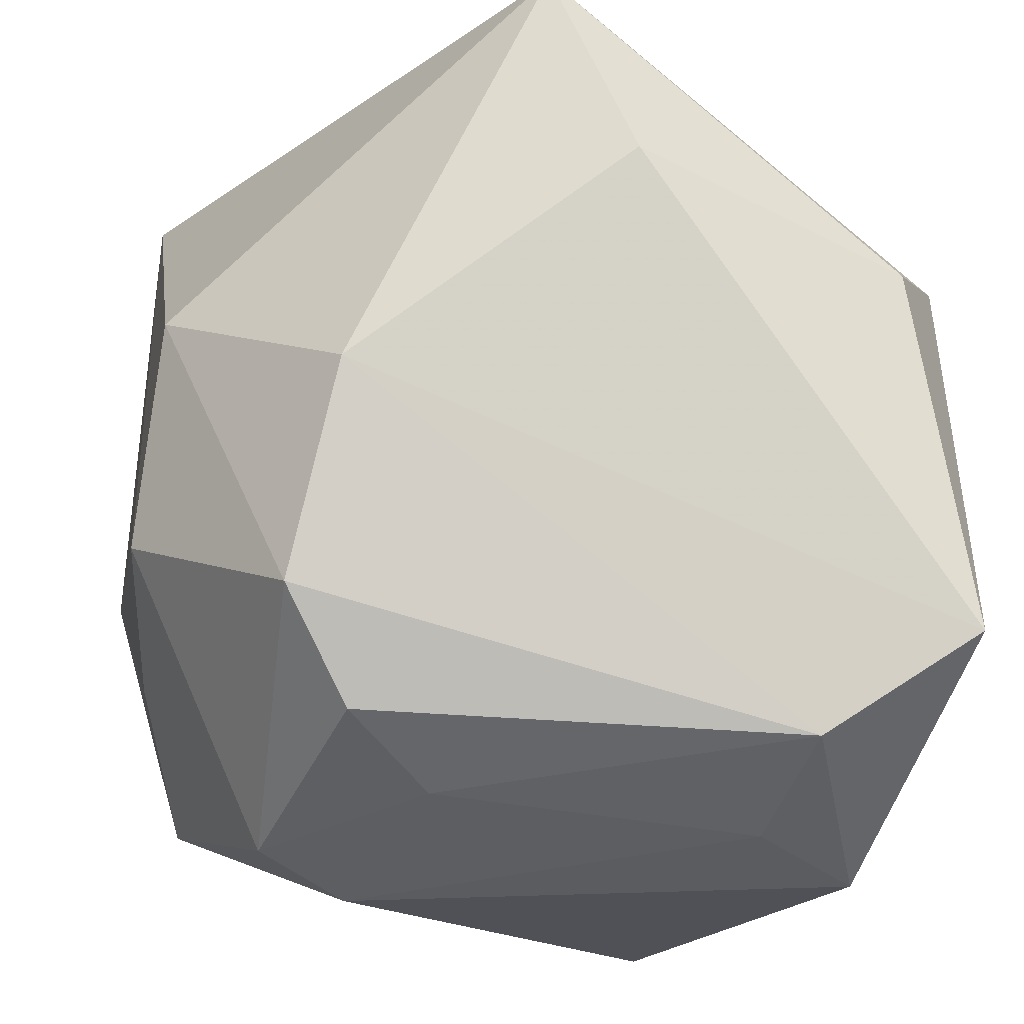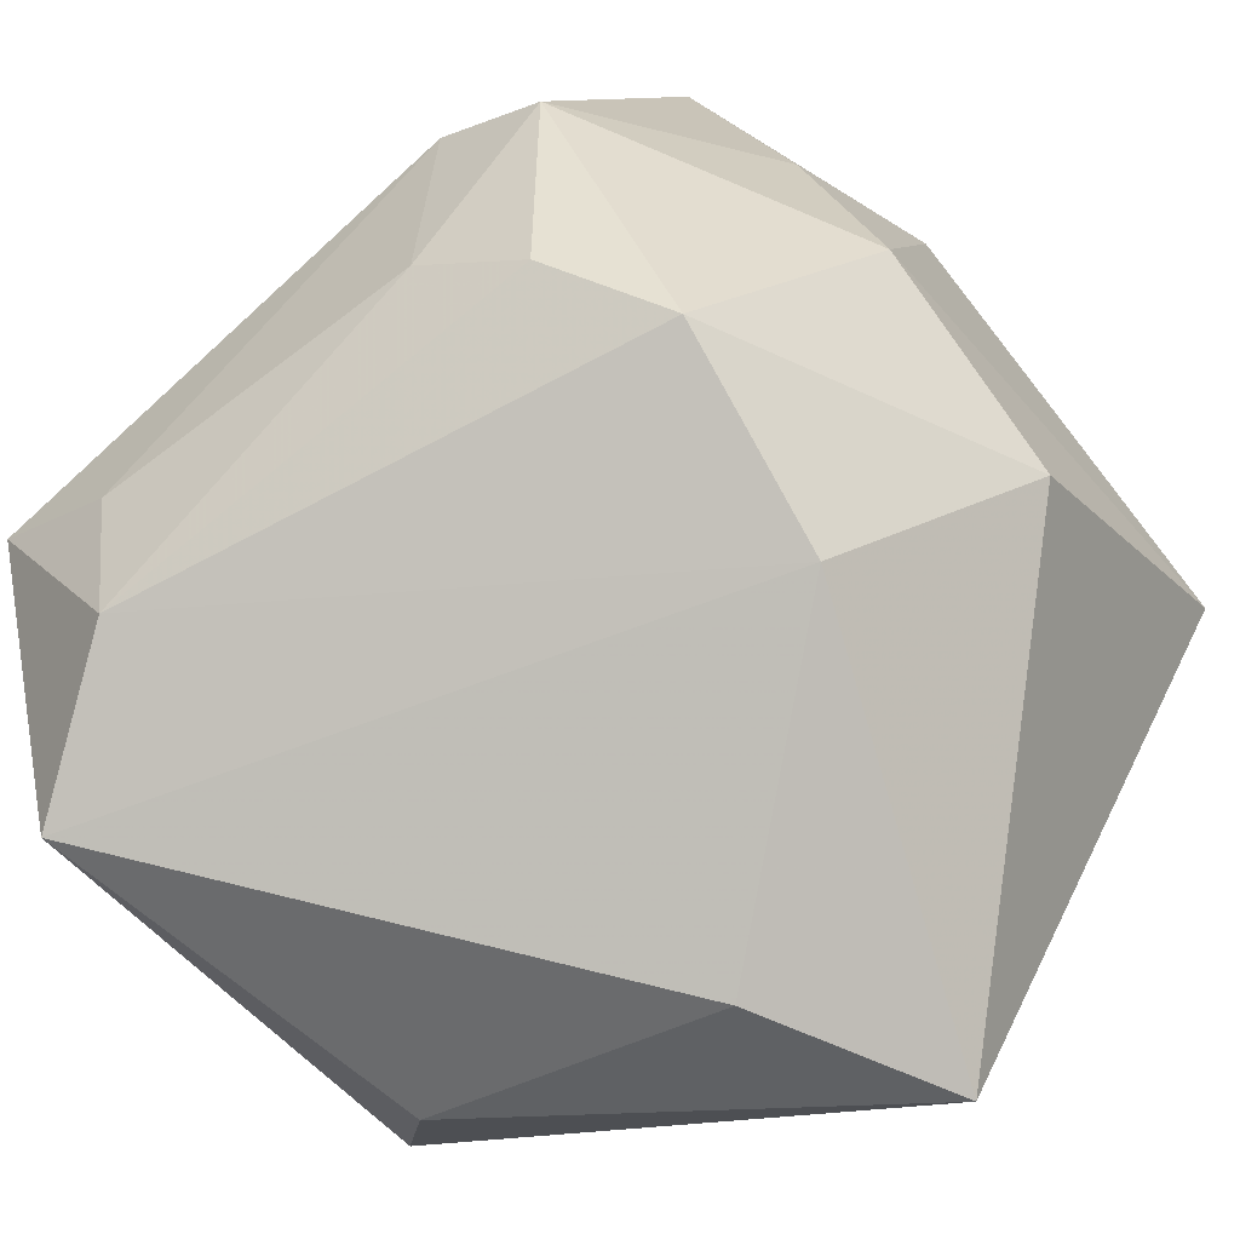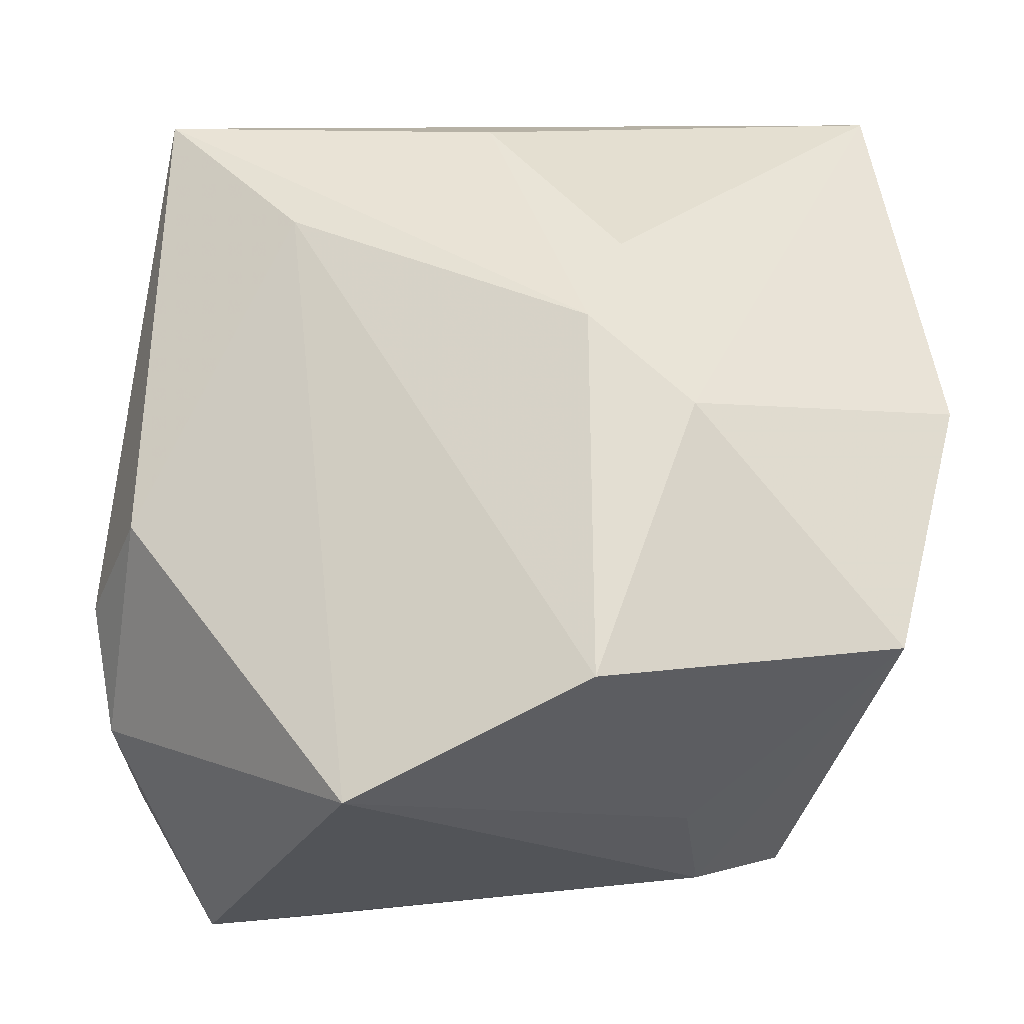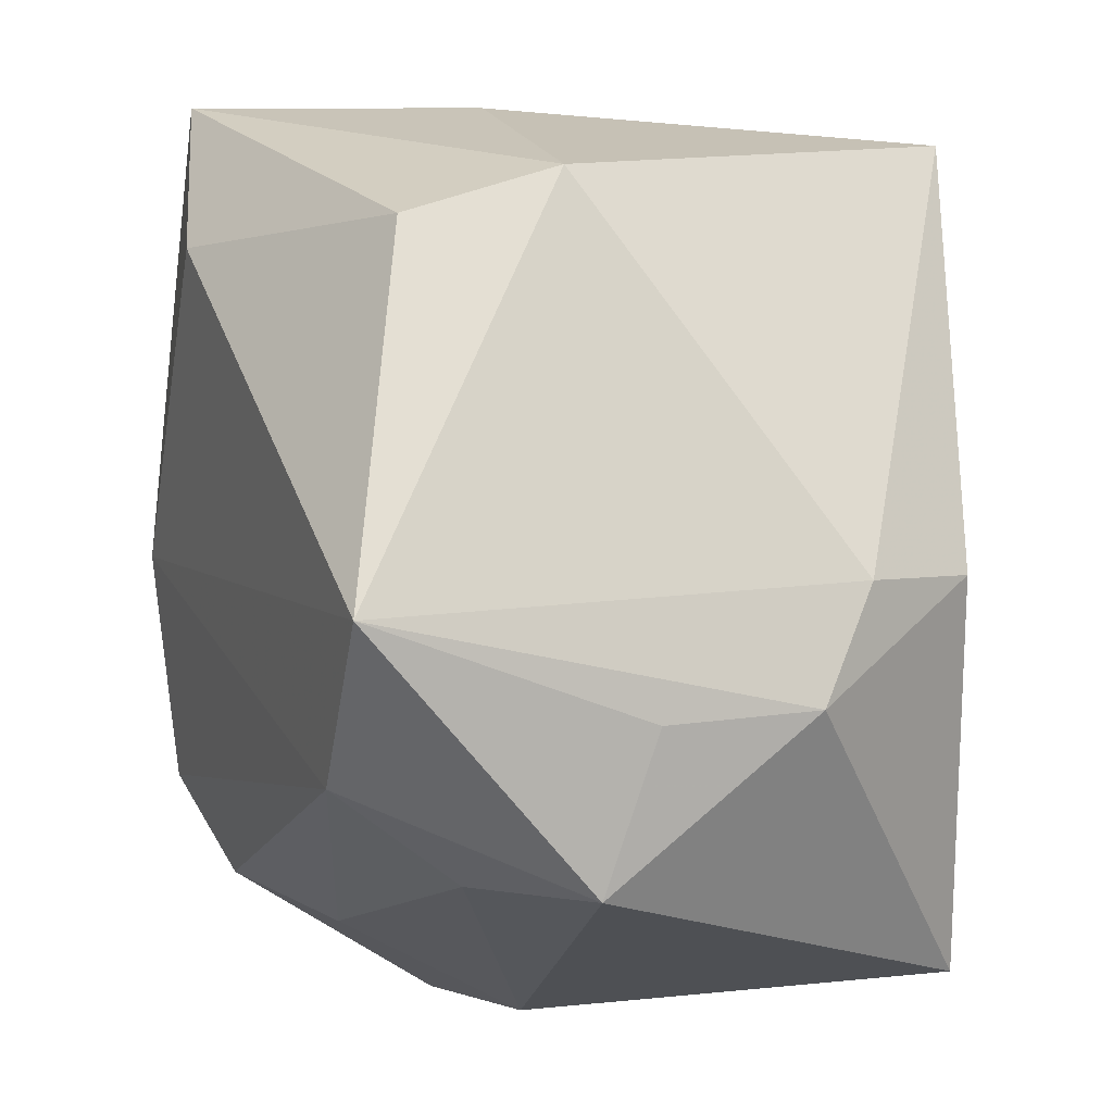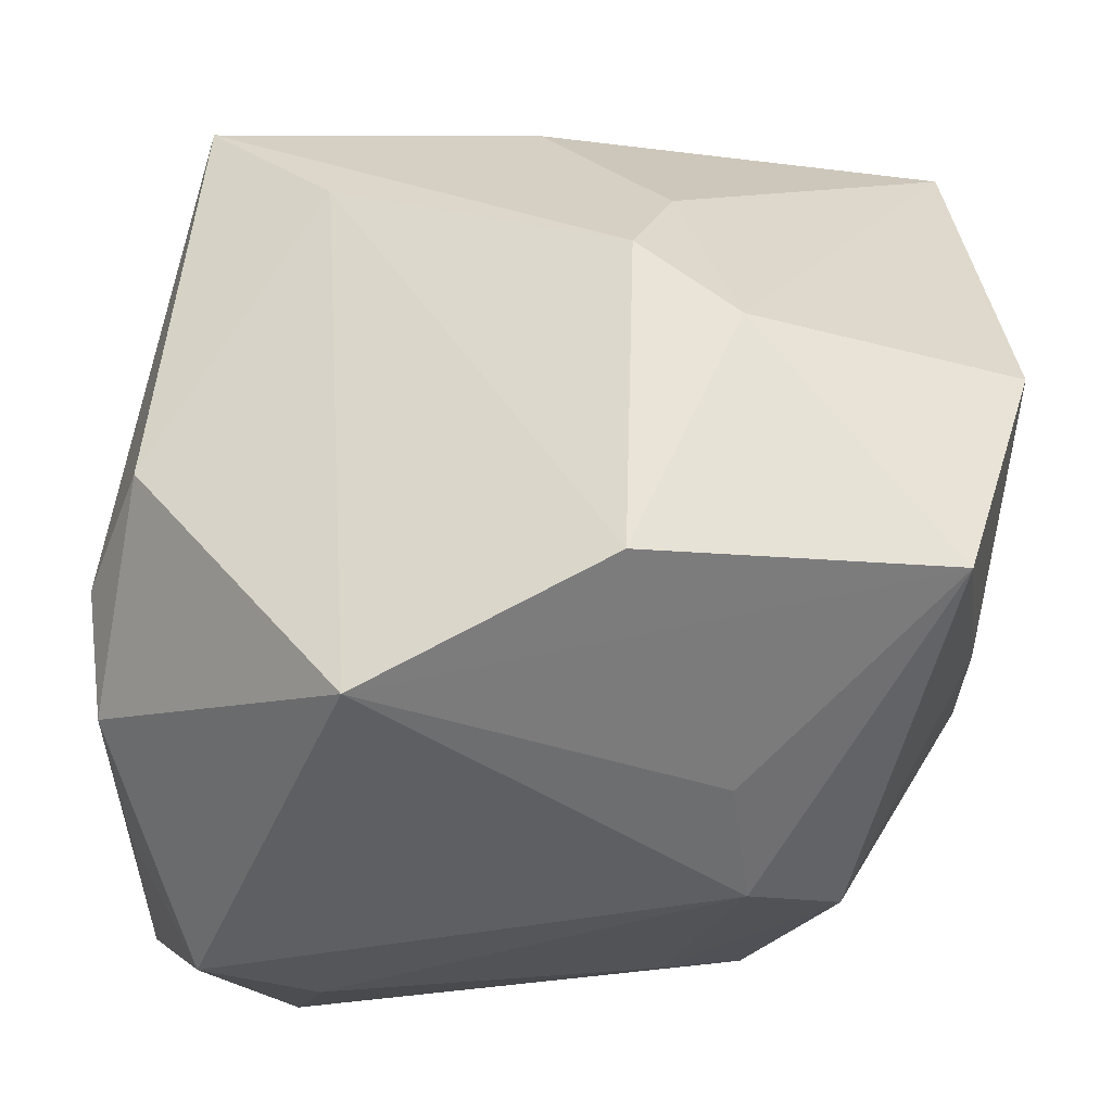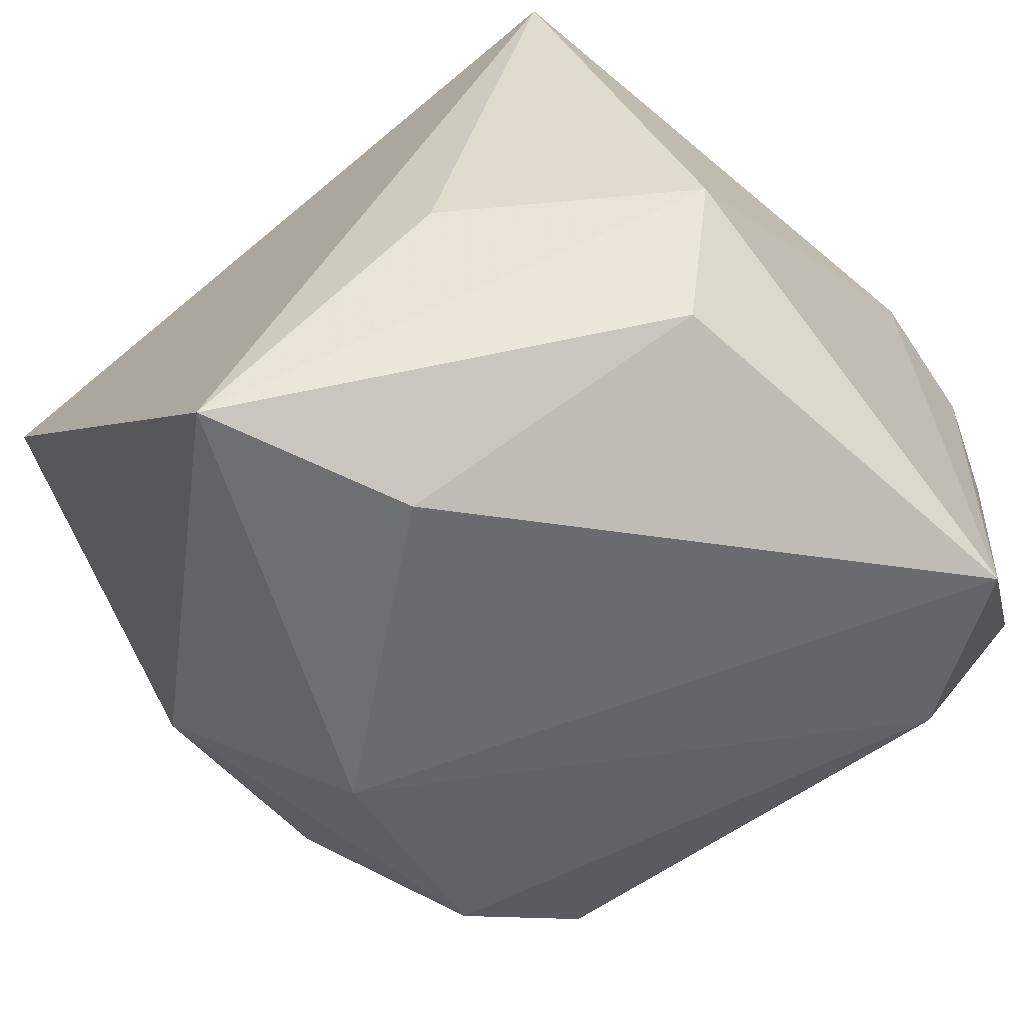
<metadata>
{"format":"obj","ext":"obj","renderer":"f3d","projection":"perspective","resolution":1024,"background":"white","views":[{"elev":-20.5,"azim":174.7,"up":"+Y"},{"elev":-78.7,"azim":42.3,"up":"+Z"},{"elev":66.7,"azim":-2.2,"up":"+Z"},{"elev":-19.0,"azim":-111.3,"up":"+Y"},{"elev":-40.3,"azim":0.7,"up":"+Y"},{"elev":-61.5,"azim":-137.8,"up":"+Z"}]}
</metadata>
<code>
v 0.03511 0.01238 -0.01669
v 0.02498 -0.03383 -0.003591
v -0.03631 -0.01962 -0.0307
v 0.01773 -0.02624 -0.02458
v 0.0374 -0.007939 -0.01197
v 0.01551 -0.03467 0.0135
v -0.03639 -0.02241 0.007063
v 0.01914 0.002765 -0.03314
v -0.03521 -0.02471 -0.006032
v 0.008088 0.003874 0.03596
v 0.01667 -0.005245 0.0367
v 0.02342 -0.01634 -0.02869
v -0.03755 0.01932 -0.01482
v -0.03755 -0.01185 0.01099
v -0.02229 -0.02859 -0.02825
v 0.01159 0.01296 0.03188
v -0.03284 -0.008576 0.02208
v -0.02863 -0.03704 -0.008271
v -0.01397 -0.03704 0.02937
v 0.03354 -0.02515 0.02903
v -0.03195 0.01556 -0.02659
v 0.007039 -0.02939 0.03659
v 0.04043 -0.001837 0.0253
v -0.01768 0.01832 0.02838
v -0.006342 0.02194 -0.03722
v -0.01846 0.03366 -0.01486
v 0.001366 0.03945 -0.03557
v -0.01907 -0.03446 -0.0161
v 0.03741 0.0361 0.01279
v 0.0169 -0.03704 0.002252
v 0.01026 -0.03157 -0.0172
v 0.0004631 0.02918 0.02497
v -0.02935 0.03191 0.02304
v 0.03655 -0.01597 0.006629
f 21 3 13
f 27 21 13
f 27 33 29
f 15 3 8
f 11 16 10
f 11 23 29
f 29 16 11
f 29 23 5
f 19 17 7
f 32 16 29
f 29 33 32
f 10 16 32
f 32 33 10
f 10 33 24
f 24 17 19
f 24 33 17
f 13 33 26
f 26 27 13
f 33 27 26
f 21 27 25
f 3 21 25
f 8 3 25
f 25 27 8
f 29 5 1
f 8 27 1
f 1 27 29
f 19 7 18
f 3 15 18
f 18 15 28
f 13 3 14
f 3 7 14
f 14 33 13
f 14 7 17
f 17 33 14
f 8 1 12
f 12 1 5
f 12 15 8
f 12 4 15
f 28 15 31
f 15 4 31
f 9 7 3
f 3 18 9
f 9 18 7
f 30 18 28
f 28 31 30
f 19 18 30
f 30 6 19
f 22 11 10
f 10 24 22
f 22 24 19
f 2 31 4
f 2 30 31
f 2 12 5
f 4 12 2
f 6 30 20
f 30 2 20
f 23 11 20
f 11 22 20
f 19 6 20
f 20 22 19
f 34 2 5
f 34 20 2
f 34 5 23
f 23 20 34

</code>
